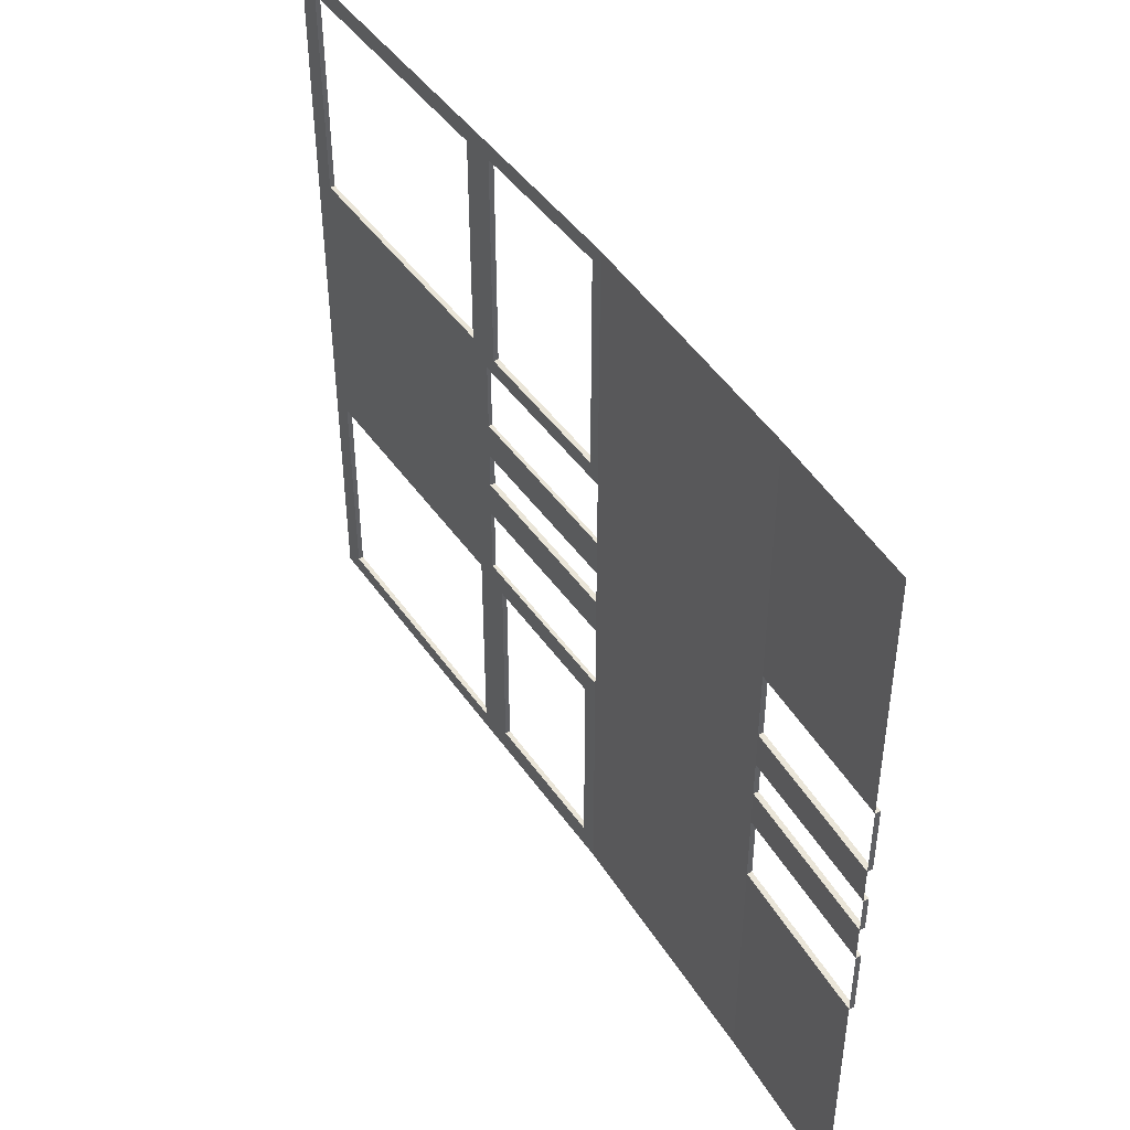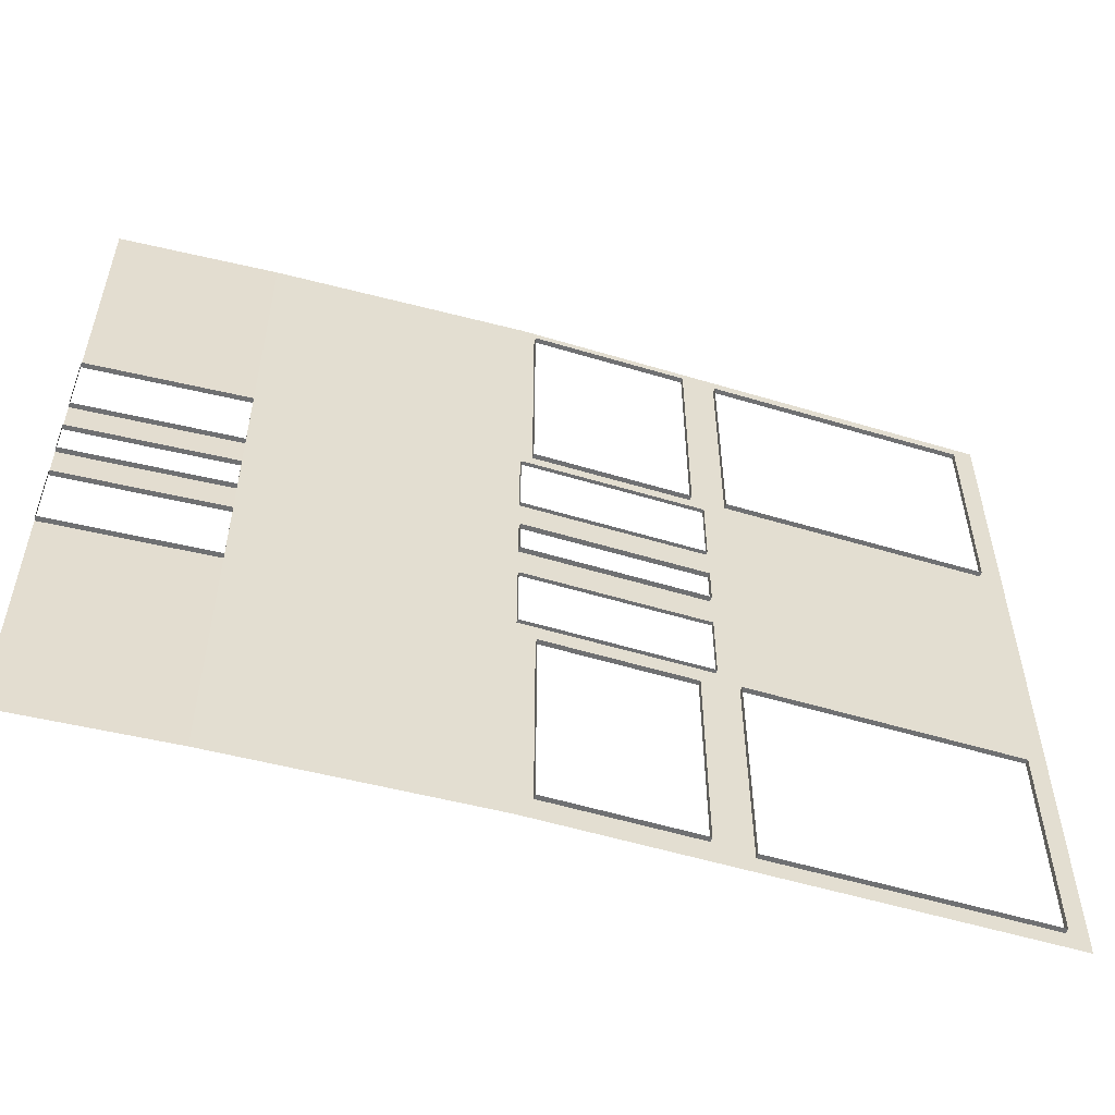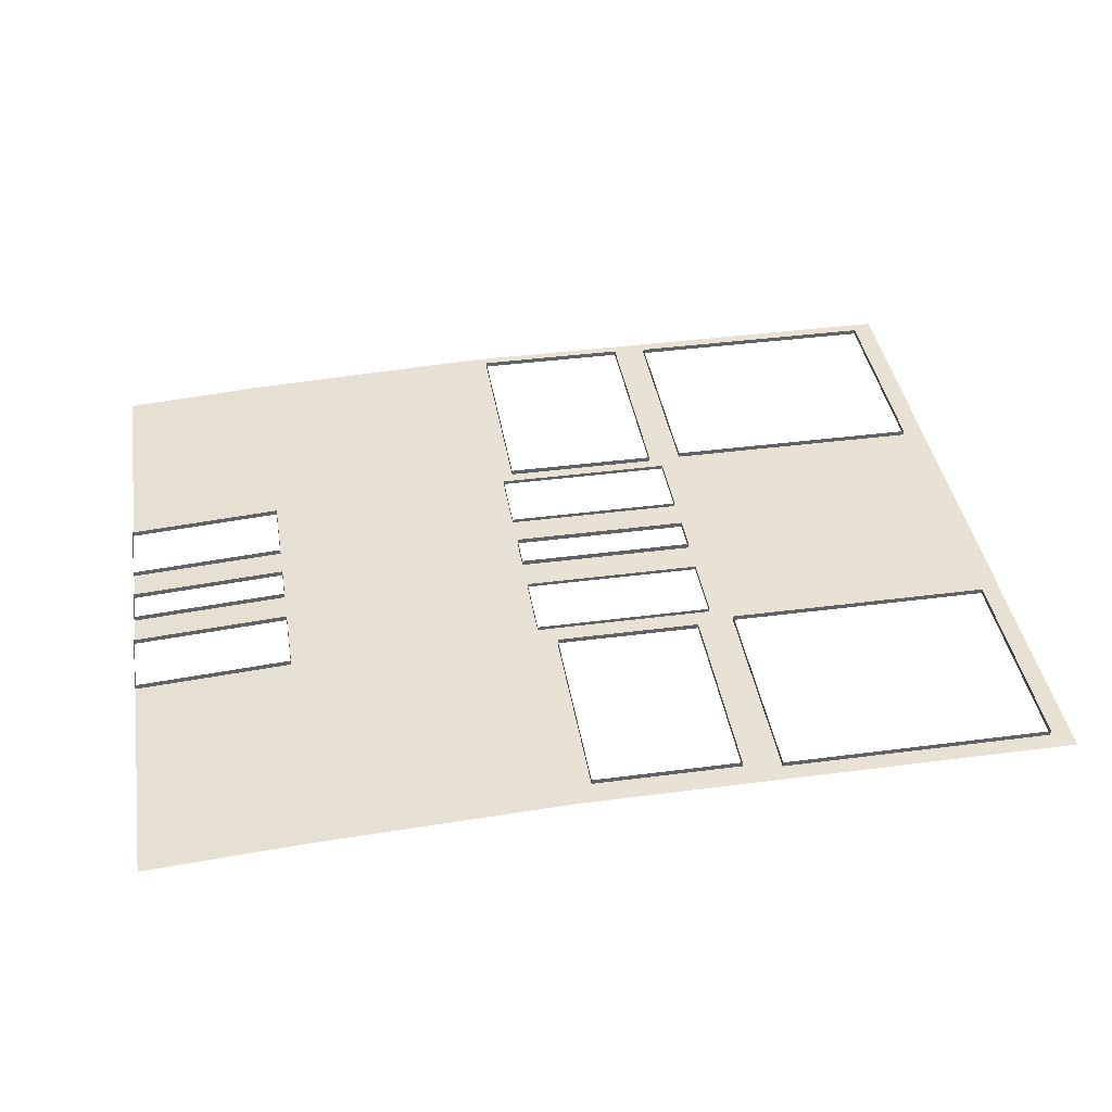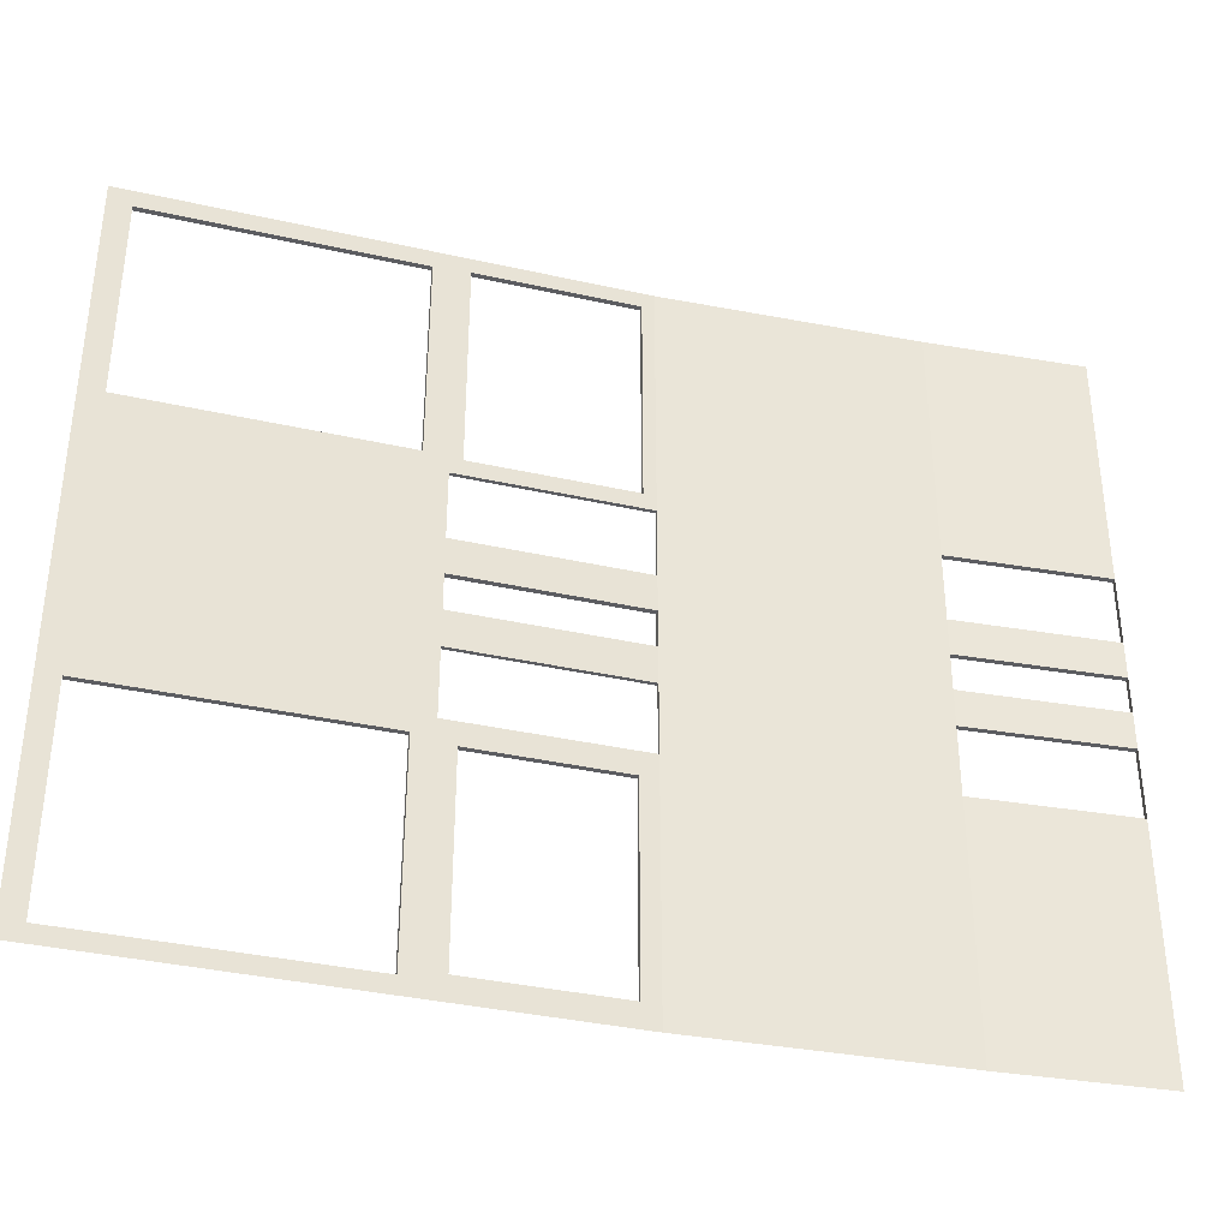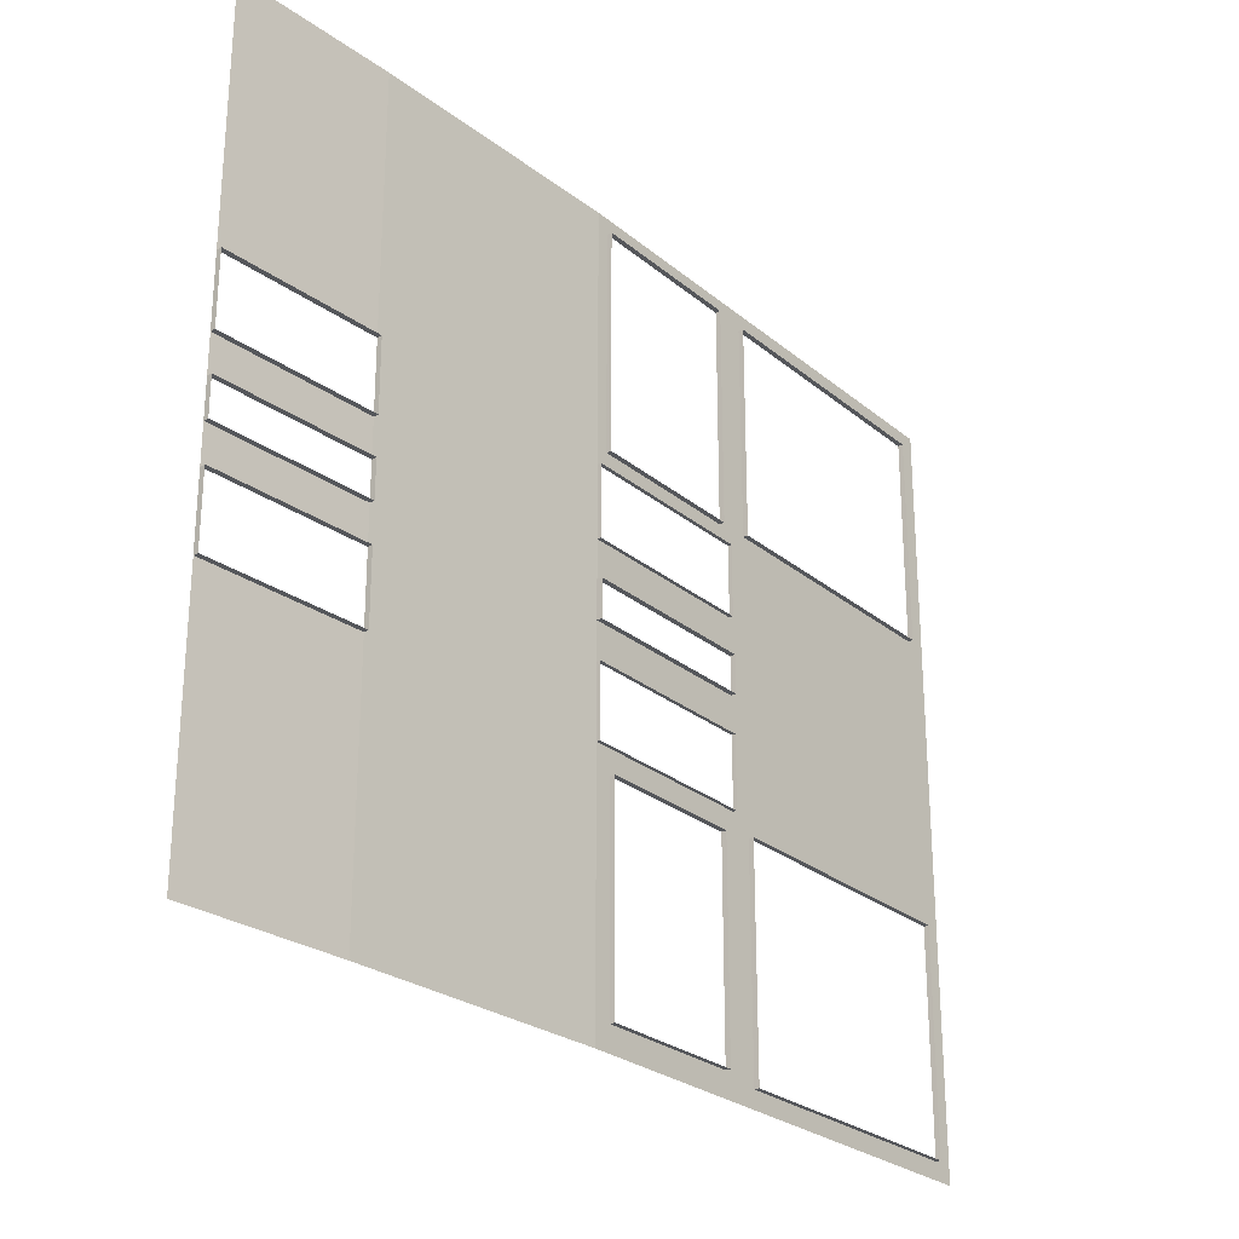
<metadata>
{"format":"obj","ext":"obj","renderer":"f3d","projection":"perspective","resolution":1024,"background":"white","views":[{"elev":44.7,"azim":57.6,"up":"+Z"},{"elev":-54.8,"azim":162.3,"up":"+Z"},{"elev":39.9,"azim":170.8,"up":"+Y"},{"elev":-36.6,"azim":-16.3,"up":"+Z"},{"elev":-26.4,"azim":128.1,"up":"+Z"}]}
</metadata>
<code>
o square.001_Plane.001
v -2.38 0 7.047
v 14.77 -0.4001 7.047
v -2.38 0 -7.047
v 14.77 -0.4001 -7.047
v 6.94 0 7.047
v 6.94 0 -7.047
v -2.38 0 -2.349
v -2.38 0 2.349
v 14.77 -0.4001 2.349
v 14.77 -0.4001 -2.349
v 6.94 0 2.349
v 6.94 0 -2.349
v 3.508 0 -7.047
v 3.508 0 7.047
v 3.508 0 2.349
v 3.508 0 -2.349
v 3.105 0 -6.725
v -1.976 0 -6.725
v -1.976 0 -2.671
v 3.105 0 -2.671
v -1.943 0 2.697
v -1.943 0 6.699
v 3.072 0 2.697
v 3.072 0 6.699
v 3.105 0.09478 -6.725
v -1.976 0.09478 -6.725
v -1.976 0.09478 -2.671
v 3.105 0.09478 -2.671
v -1.943 0.09478 2.697
v -1.943 0.09478 6.699
v 3.072 0.09478 2.697
v 3.072 0.09478 6.699
v -2.38 0 -1.04
v -2.38 0 1.04
v 14.77 -0.4001 1.04
v 14.77 -0.4001 -1.04
v 6.94 0 1.04
v 6.94 0 -1.04
v 3.508 0 1.04
v 3.508 0 -1.04
v 6.94 0.0709 -1.04
v 6.94 0.0709 -2.349
v 6.94 0.0709 2.349
v 3.508 0.0709 2.349
v 3.508 0.0709 -2.349
v 3.508 0.0709 -1.04
v 6.94 0.0709 1.04
v 3.508 0.0709 1.04
v -2.38 0 -0.3465
v -2.38 0 0.3465
v 14.77 -0.4001 0.3465
v 14.77 -0.4001 -0.3465
v 6.94 0 0.3465
v 6.94 0 -0.3465
v 3.508 0 0.3465
v 3.508 0 -0.3465
v 6.94 0.09895 0.3465
v 6.94 0.09895 -0.3465
v 3.508 0.09895 0.3465
v 3.508 0.09895 -0.3465
v 6.617 0 -2.792
v 6.617 0 -6.605
v 3.831 0 -6.605
v 3.831 0 -2.792
v 3.733 0 6.74
v 6.716 0 6.74
v 6.716 0 2.656
v 3.733 0 2.656
v 6.617 0.09437 -2.792
v 6.617 0.09437 -6.605
v 3.831 0.09437 -6.605
v 3.831 0.09437 -2.792
v 3.733 0.09437 6.74
v 6.716 0.09437 6.74
v 6.716 0.09437 2.656
v 3.733 0.09437 2.656
v 11.76 -0.2001 7.047
v 11.76 -0.2001 -7.047
v 11.76 -0.2001 2.349
v 11.76 -0.2001 -2.349
v 11.76 -0.2001 1.04
v 11.76 -0.2001 -1.04
v 11.76 -0.2001 0.3465
v 11.76 -0.2001 -0.3465
v 14.77 -0.3035 -1.04
v 14.77 -0.3035 -2.349
v 14.77 -0.3035 2.349
v 14.77 -0.3035 1.04
v 14.77 -0.3035 0.3465
v 14.77 -0.3035 -0.3465
v 11.77 -0.1034 2.349
v 11.77 -0.1034 -2.349
v 11.77 -0.1034 1.04
v 11.77 -0.1034 -1.04
v 11.77 -0.1034 0.3465
v 11.77 -0.1034 -0.3465
f 10 78 80
f 6 61 12
f 5 65 14
f 37 43 11
f 2 79 77
f 81 88 35
f 40 7 33
f 15 24 14
f 3 17 13
f 20 27 19
f 7 18 3
f 16 19 7
f 13 20 16
f 22 29 21
f 14 22 1
f 1 21 8
f 8 23 15
f 23 32 24
f 18 25 17
f 21 31 23
f 17 28 20
f 19 26 18
f 24 30 22
f 15 34 8
f 56 33 49
f 84 90 52
f 52 82 84
f 38 46 40
f 54 40 56
f 40 45 16
f 12 41 38
f 11 44 15
f 39 47 37
f 16 42 12
f 15 48 39
f 37 55 39
f 55 60 56
f 35 83 81
f 80 86 10
f 39 50 34
f 55 49 50
f 54 57 53
f 53 59 55
f 56 58 54
f 61 72 64
f 13 62 6
f 12 64 16
f 16 63 13
f 66 73 65
f 15 67 11
f 14 68 15
f 11 66 5
f 65 76 68
f 62 69 61
f 67 74 66
f 64 71 63
f 63 70 62
f 68 75 67
f 83 54 53
f 81 53 37
f 84 38 54
f 79 37 11
f 82 12 38
f 77 11 5
f 80 6 12
f 79 93 81
f 83 96 84
f 82 85 94
f 82 92 80
f 79 87 91
f 83 89 95
f 52 89 51
f 10 85 36
f 35 87 9
f 10 4 78
f 6 62 61
f 5 66 65
f 37 47 43
f 2 9 79
f 81 93 88
f 40 16 7
f 15 23 24
f 3 18 17
f 20 28 27
f 7 19 18
f 16 20 19
f 13 17 20
f 22 30 29
f 14 24 22
f 1 22 21
f 8 21 23
f 23 31 32
f 18 26 25
f 21 29 31
f 17 25 28
f 19 27 26
f 24 32 30
f 15 39 34
f 56 40 33
f 84 96 90
f 52 36 82
f 38 41 46
f 54 38 40
f 40 46 45
f 12 42 41
f 11 43 44
f 39 48 47
f 16 45 42
f 15 44 48
f 37 53 55
f 55 59 60
f 35 51 83
f 80 92 86
f 39 55 50
f 55 56 49
f 54 58 57
f 53 57 59
f 56 60 58
f 61 69 72
f 13 63 62
f 12 61 64
f 16 64 63
f 66 74 73
f 15 68 67
f 14 65 68
f 11 67 66
f 65 73 76
f 62 70 69
f 67 75 74
f 64 72 71
f 63 71 70
f 68 76 75
f 83 84 54
f 81 83 53
f 84 82 38
f 79 81 37
f 82 80 12
f 77 79 11
f 80 78 6
f 79 91 93
f 83 95 96
f 82 36 85
f 82 94 92
f 79 9 87
f 83 51 89
f 52 90 89
f 10 86 85
f 35 88 87

</code>
